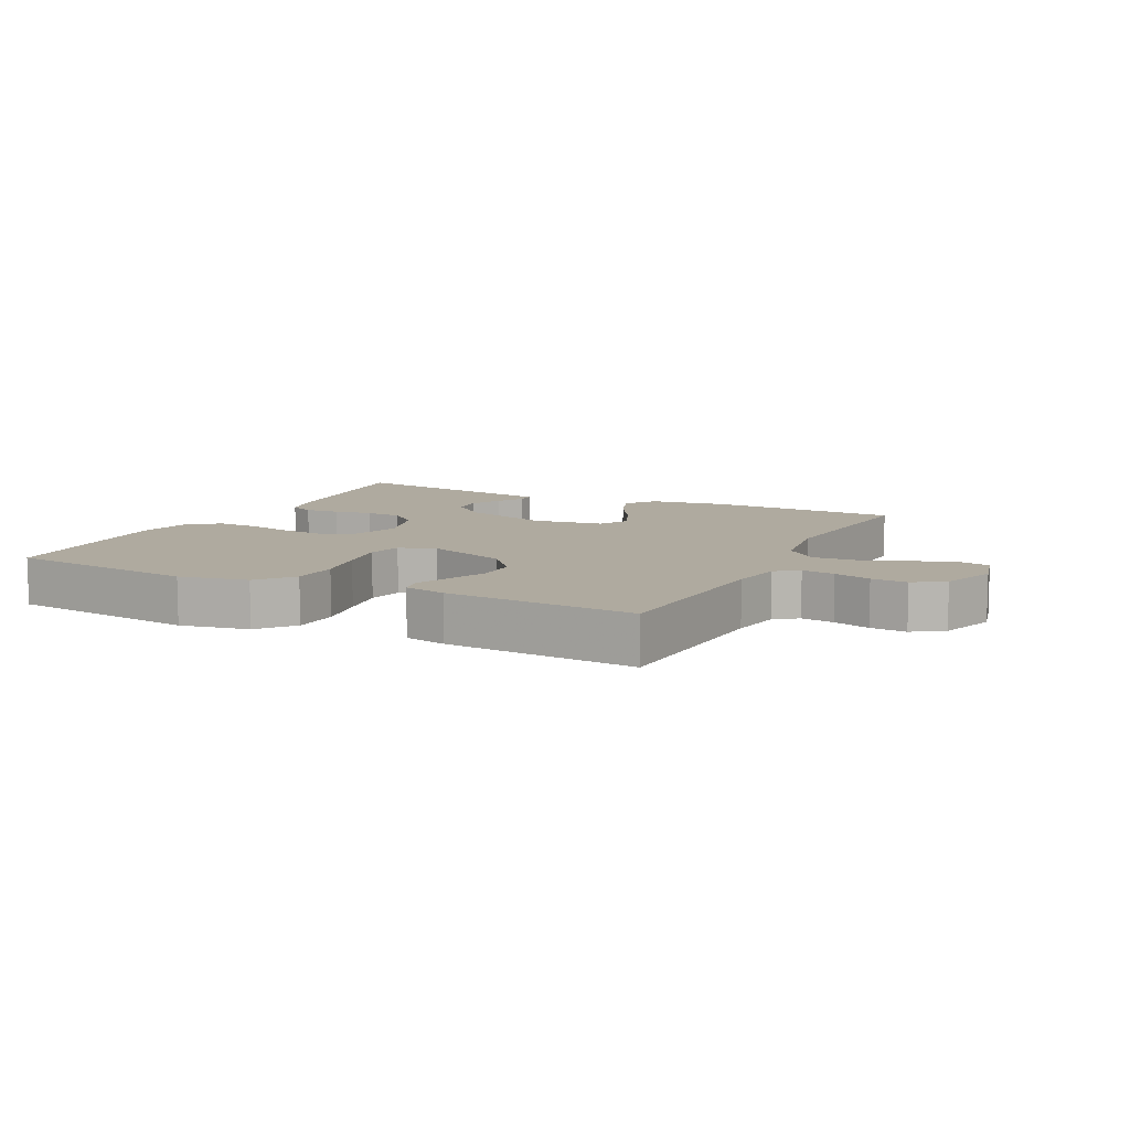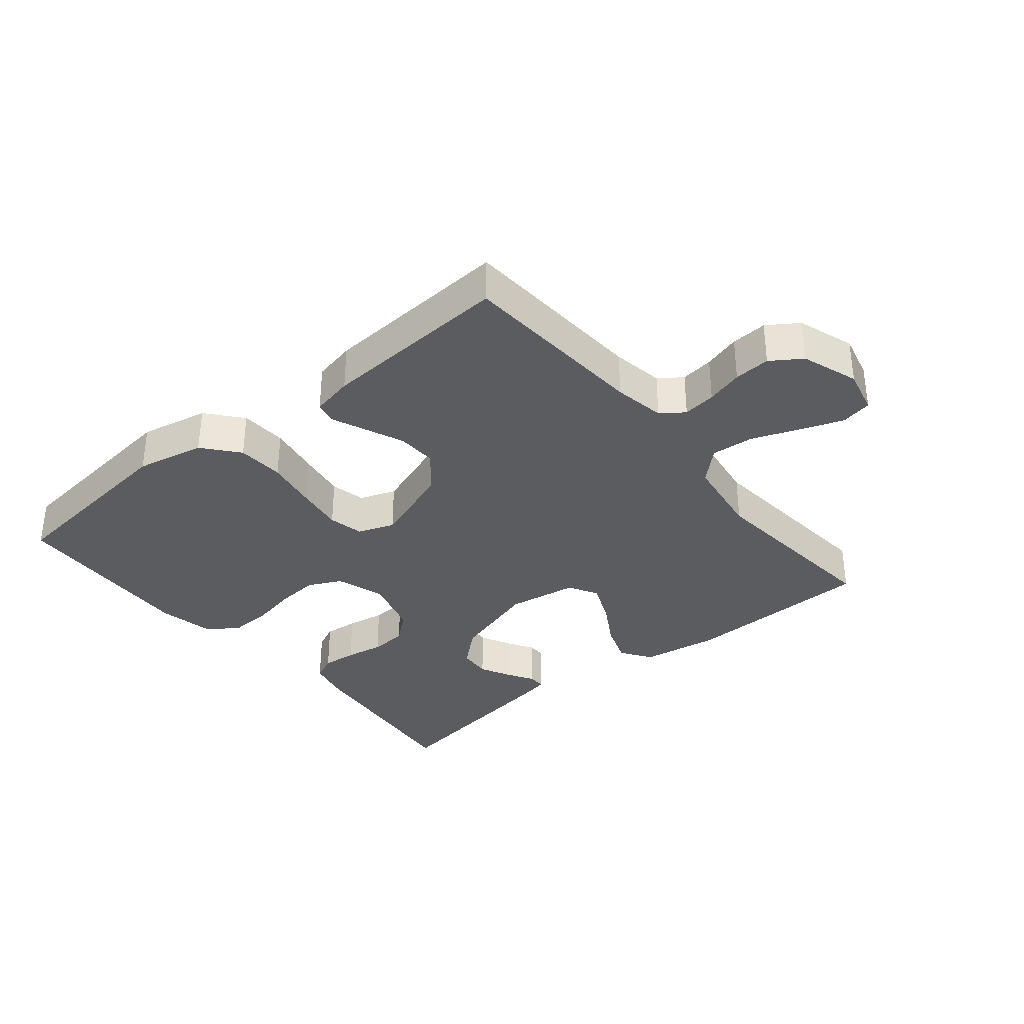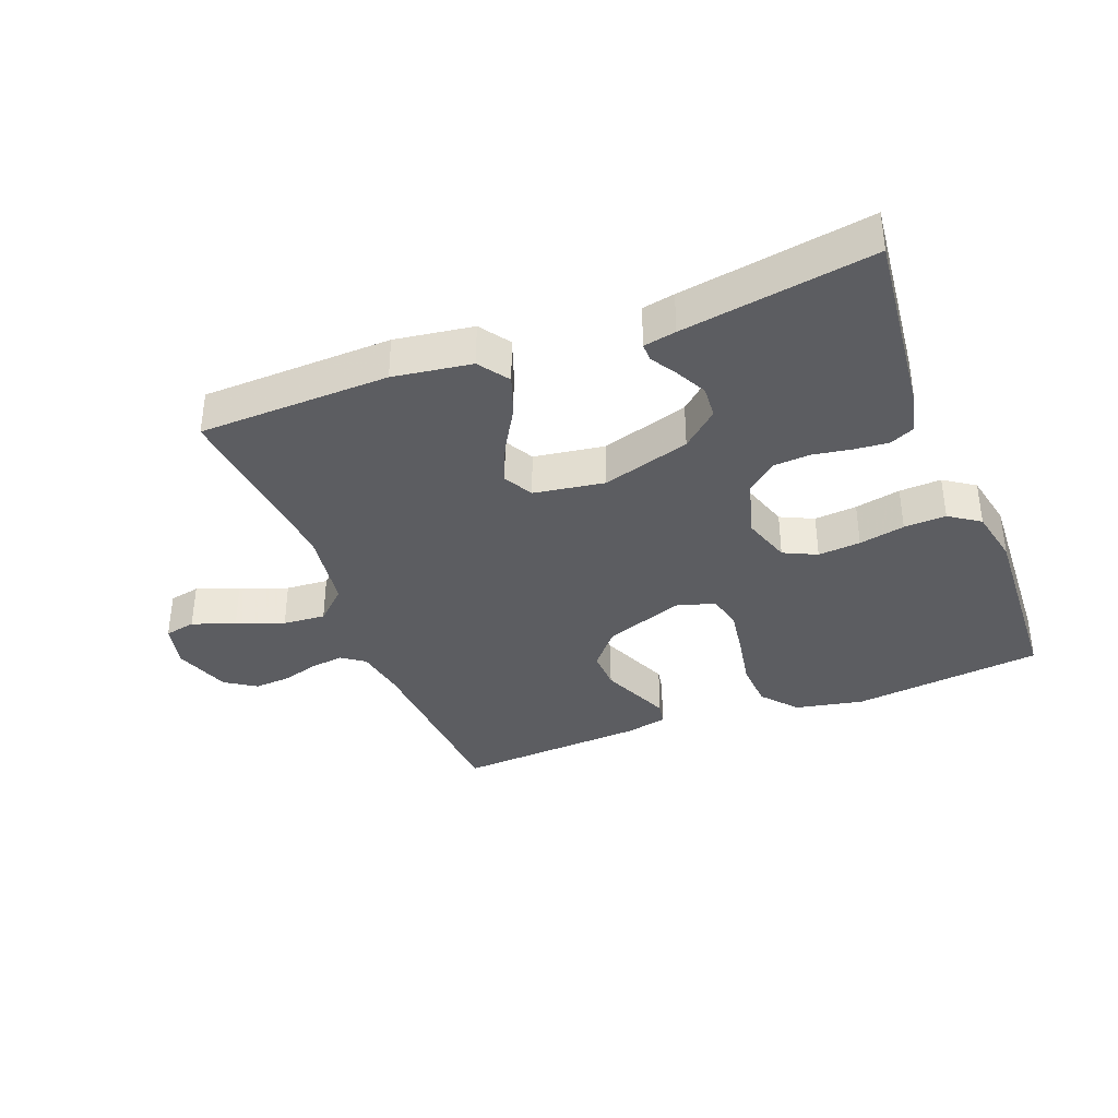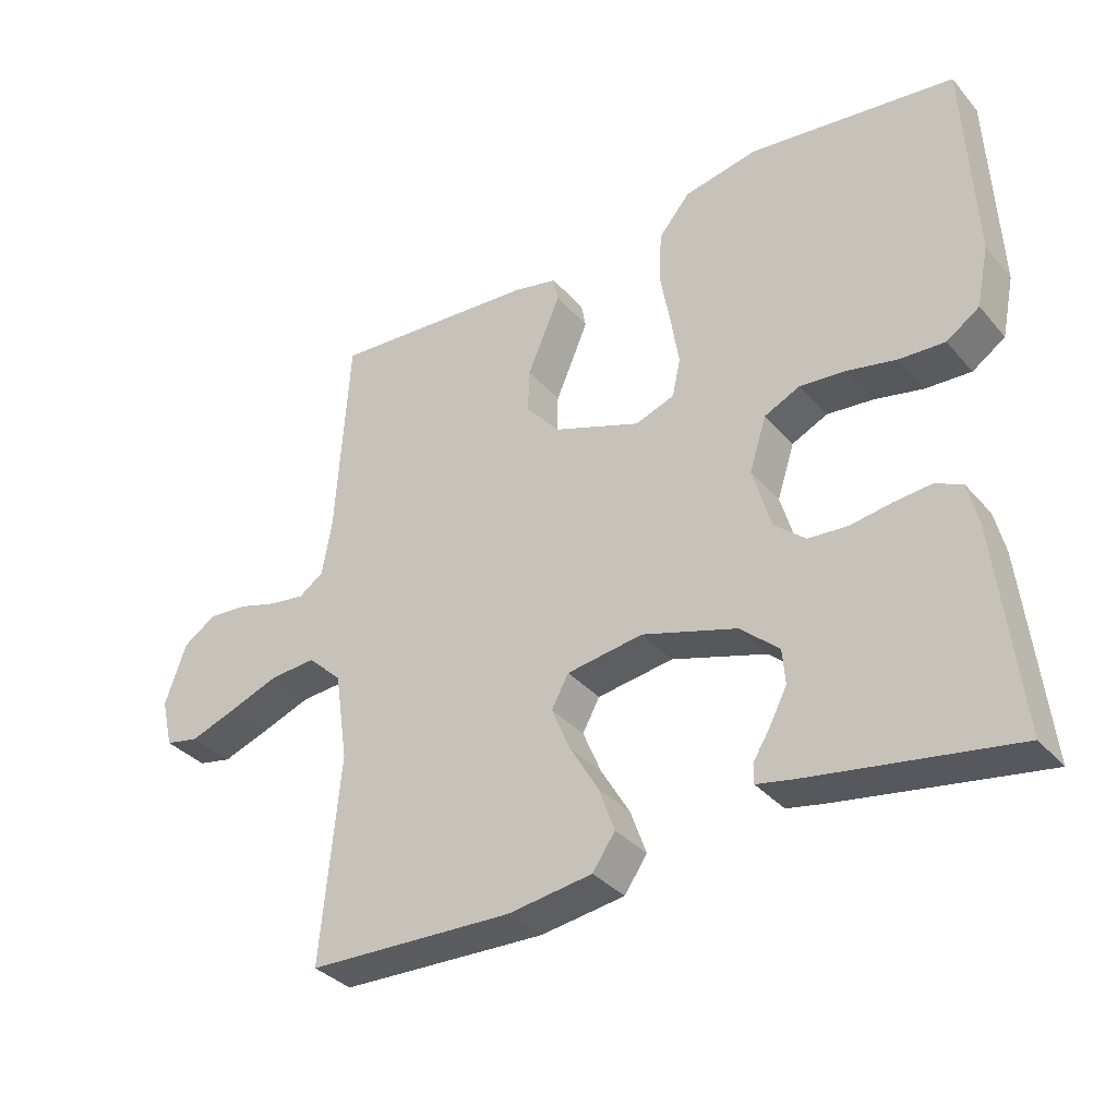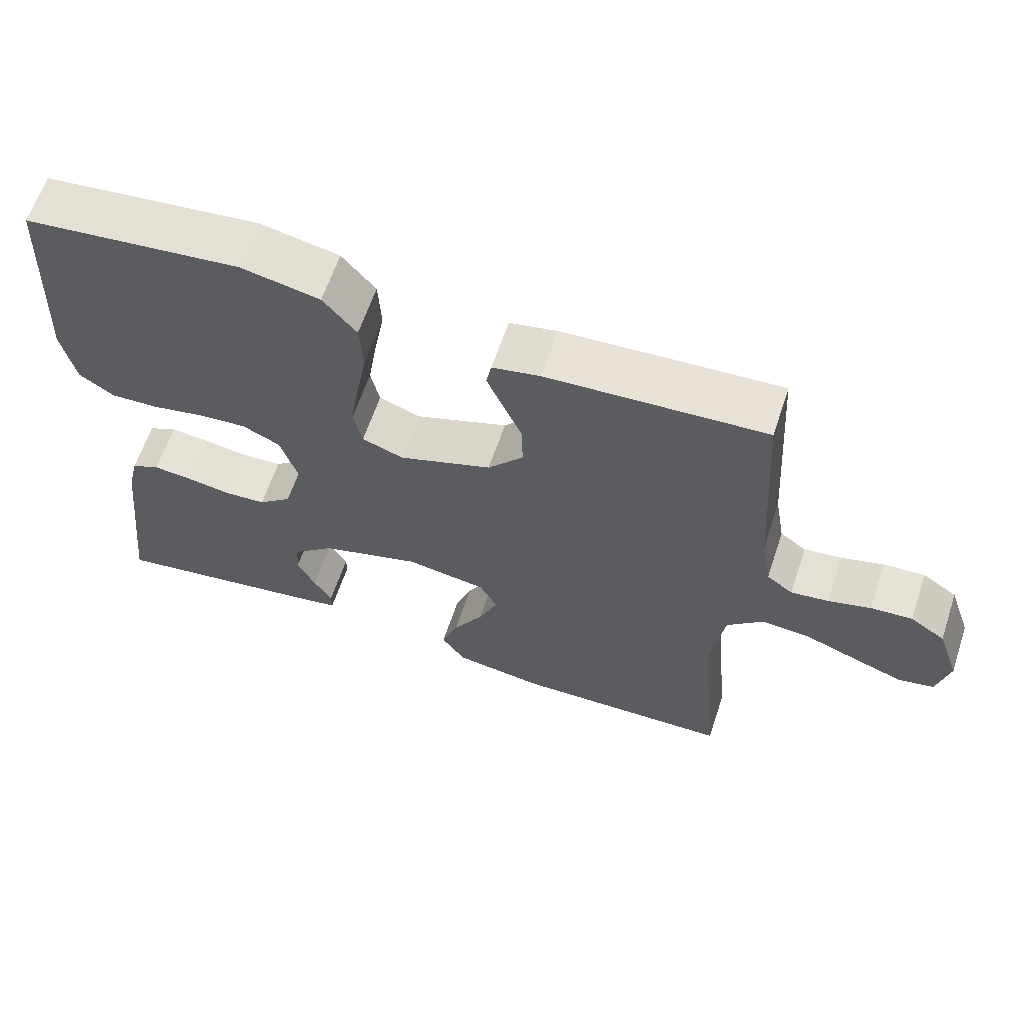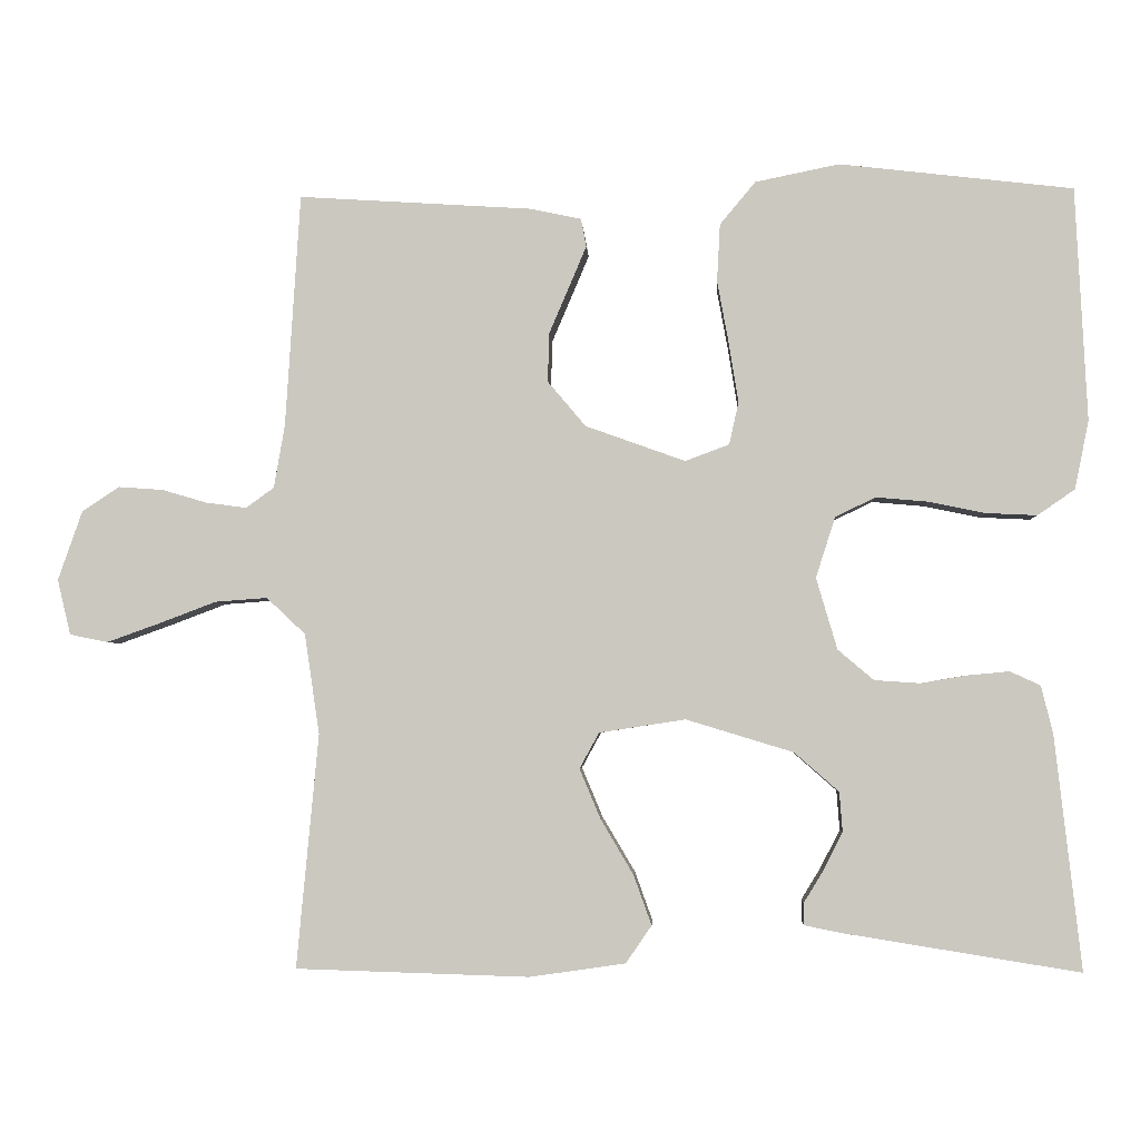
<metadata>
{"format":"obj","ext":"obj","renderer":"f3d","projection":"perspective","resolution":1024,"background":"white","views":[{"elev":9.4,"azim":26.5,"up":"+Y"},{"elev":-34.4,"azim":39.3,"up":"+Y"},{"elev":-36.6,"azim":-158.8,"up":"+Y"},{"elev":-34.7,"azim":-145.4,"up":"+Z"},{"elev":62.8,"azim":18.5,"up":"+Z"},{"elev":-3.4,"azim":-177.0,"up":"+Z"}]}
</metadata>
<code>
v 0.5 0.07 0.5
v 0.519 0.07 0.2
v 0.533 0.07 0.119
v 0.569 0.07 0.093
v 0.621 0.07 0.1
v 0.679 0.07 0.117
v 0.736 0.07 0.121
v 0.784 0.07 0.089
v 0.815 0.07 0
v 0.798 0.07 -0.071
v 0.749 0.07 -0.081
v 0.682 0.07 -0.057
v 0.608 0.07 -0.029
v 0.541 0.07 -0.024
v 0.491 0.07 -0.071
v 0.472 0.07 -0.2
v 0.5 0.07 -0.5
v 0.2 0.07 -0.509
v 0.077 0.07 -0.491
v 0.044 0.07 -0.443
v 0.067 0.07 -0.379
v 0.109 0.07 -0.308
v 0.136 0.07 -0.244
v 0.111 0.07 -0.198
v 0 0.07 -0.181
v -0.138 0.07 -0.223
v -0.195 0.07 -0.273
v -0.199 0.07 -0.324
v -0.174 0.07 -0.373
v -0.149 0.07 -0.414
v -0.149 0.07 -0.442
v -0.2 0.07 -0.452
v -0.5 0.07 -0.5
v -0.466 0.07 -0.2
v -0.451 0.07 -0.138
v -0.412 0.07 -0.12
v -0.358 0.07 -0.125
v -0.298 0.07 -0.135
v -0.24 0.07 -0.131
v -0.194 0.07 -0.092
v -0.167 0.07 0
v -0.192 0.07 0.078
v -0.244 0.07 0.103
v -0.311 0.07 0.097
v -0.383 0.07 0.082
v -0.449 0.07 0.079
v -0.497 0.07 0.112
v -0.515 0.07 0.2
v -0.5 0.07 0.5
v -0.2 0.07 0.535
v -0.092 0.07 0.513
v -0.046 0.07 0.458
v -0.042 0.07 0.384
v -0.057 0.07 0.302
v -0.069 0.07 0.227
v -0.057 0.07 0.172
v 0 0.07 0.151
v 0.128 0.07 0.197
v 0.177 0.07 0.255
v 0.175 0.07 0.318
v 0.149 0.07 0.379
v 0.127 0.07 0.431
v 0.134 0.07 0.467
v 0.2 0.07 0.481
v 0.5 0 0.5
v 0.519 0 0.2
v 0.533 0 0.119
v 0.569 0 0.093
v 0.621 0 0.1
v 0.679 0 0.117
v 0.736 0 0.121
v 0.784 0 0.089
v 0.815 0 0
v 0.798 0 -0.071
v 0.749 0 -0.081
v 0.682 0 -0.057
v 0.608 0 -0.029
v 0.541 0 -0.024
v 0.491 0 -0.071
v 0.472 0 -0.2
v 0.5 0 -0.5
v 0.2 0 -0.509
v 0.077 0 -0.491
v 0.044 0 -0.443
v 0.067 0 -0.379
v 0.109 0 -0.308
v 0.136 0 -0.244
v 0.111 0 -0.198
v 0 0 -0.181
v -0.138 0 -0.223
v -0.195 0 -0.273
v -0.199 0 -0.324
v -0.174 0 -0.373
v -0.149 0 -0.414
v -0.149 0 -0.442
v -0.2 0 -0.452
v -0.5 0 -0.5
v -0.466 0 -0.2
v -0.451 0 -0.138
v -0.412 0 -0.12
v -0.358 0 -0.125
v -0.298 0 -0.135
v -0.24 0 -0.131
v -0.194 0 -0.092
v -0.167 0 0
v -0.192 0 0.078
v -0.244 0 0.103
v -0.311 0 0.097
v -0.383 0 0.082
v -0.449 0 0.079
v -0.497 0 0.112
v -0.515 0 0.2
v -0.5 0 0.5
v -0.2 0 0.535
v -0.092 0 0.513
v -0.046 0 0.458
v -0.042 0 0.384
v -0.057 0 0.302
v -0.069 0 0.227
v -0.057 0 0.172
v 0 0 0.151
v 0.128 0 0.197
v 0.177 0 0.255
v 0.175 0 0.318
v 0.149 0 0.379
v 0.127 0 0.431
v 0.134 0 0.467
v 0.2 0 0.481
f 63 64 1 2
f 60 61 62 63
f 60 63 2 3
f 59 60 3 4
f 58 59 4
f 57 58 4
f 51 52 53 54
f 51 54 55
f 50 51 55
f 49 50 55 56
f 47 48 49 56
f 44 45 46 47
f 43 44 47 56
f 35 36 37 38
f 33 34 35 38
f 33 38 39
f 29 30 31 32
f 28 29 32 33
f 27 28 33 39
f 19 20 21 22
f 19 22 23
f 16 17 18 19
f 15 16 19 23
f 14 15 23 24
f 10 11 12 13
f 8 9 10 13
f 8 13 14
f 5 6 7 8
f 4 5 8 14
f 57 4 14 24
f 42 43 56 57
f 41 42 57 24
f 26 27 39 40
f 25 26 40 41
f 24 25 41
f 66 65 128 127
f 127 126 125 124
f 67 66 127 124
f 68 67 124 123
f 68 123 122
f 68 122 121
f 118 117 116 115
f 119 118 115
f 119 115 114
f 120 119 114 113
f 120 113 112 111
f 111 110 109 108
f 120 111 108 107
f 102 101 100 99
f 102 99 98 97
f 103 102 97
f 96 95 94 93
f 97 96 93 92
f 103 97 92 91
f 86 85 84 83
f 87 86 83
f 83 82 81 80
f 87 83 80 79
f 88 87 79 78
f 77 76 75 74
f 77 74 73 72
f 78 77 72
f 72 71 70 69
f 78 72 69 68
f 88 78 68 121
f 121 120 107 106
f 88 121 106 105
f 104 103 91 90
f 105 104 90 89
f 105 89 88
f 1 65 66 2
f 2 66 67 3
f 3 67 68 4
f 4 68 69 5
f 5 69 70 6
f 6 70 71 7
f 7 71 72 8
f 8 72 73 9
f 9 73 74 10
f 10 74 75 11
f 11 75 76 12
f 12 76 77 13
f 13 77 78 14
f 14 78 79 15
f 15 79 80 16
f 16 80 81 17
f 17 81 82 18
f 18 82 83 19
f 19 83 84 20
f 20 84 85 21
f 21 85 86 22
f 22 86 87 23
f 23 87 88 24
f 24 88 89 25
f 25 89 90 26
f 26 90 91 27
f 27 91 92 28
f 28 92 93 29
f 29 93 94 30
f 30 94 95 31
f 31 95 96 32
f 32 96 97 33
f 33 97 98 34
f 34 98 99 35
f 35 99 100 36
f 36 100 101 37
f 37 101 102 38
f 38 102 103 39
f 39 103 104 40
f 40 104 105 41
f 41 105 106 42
f 42 106 107 43
f 43 107 108 44
f 44 108 109 45
f 45 109 110 46
f 46 110 111 47
f 47 111 112 48
f 48 112 113 49
f 49 113 114 50
f 50 114 115 51
f 51 115 116 52
f 52 116 117 53
f 53 117 118 54
f 54 118 119 55
f 55 119 120 56
f 56 120 121 57
f 57 121 122 58
f 58 122 123 59
f 59 123 124 60
f 60 124 125 61
f 61 125 126 62
f 62 126 127 63
f 63 127 128 64
f 64 128 65 1

</code>
